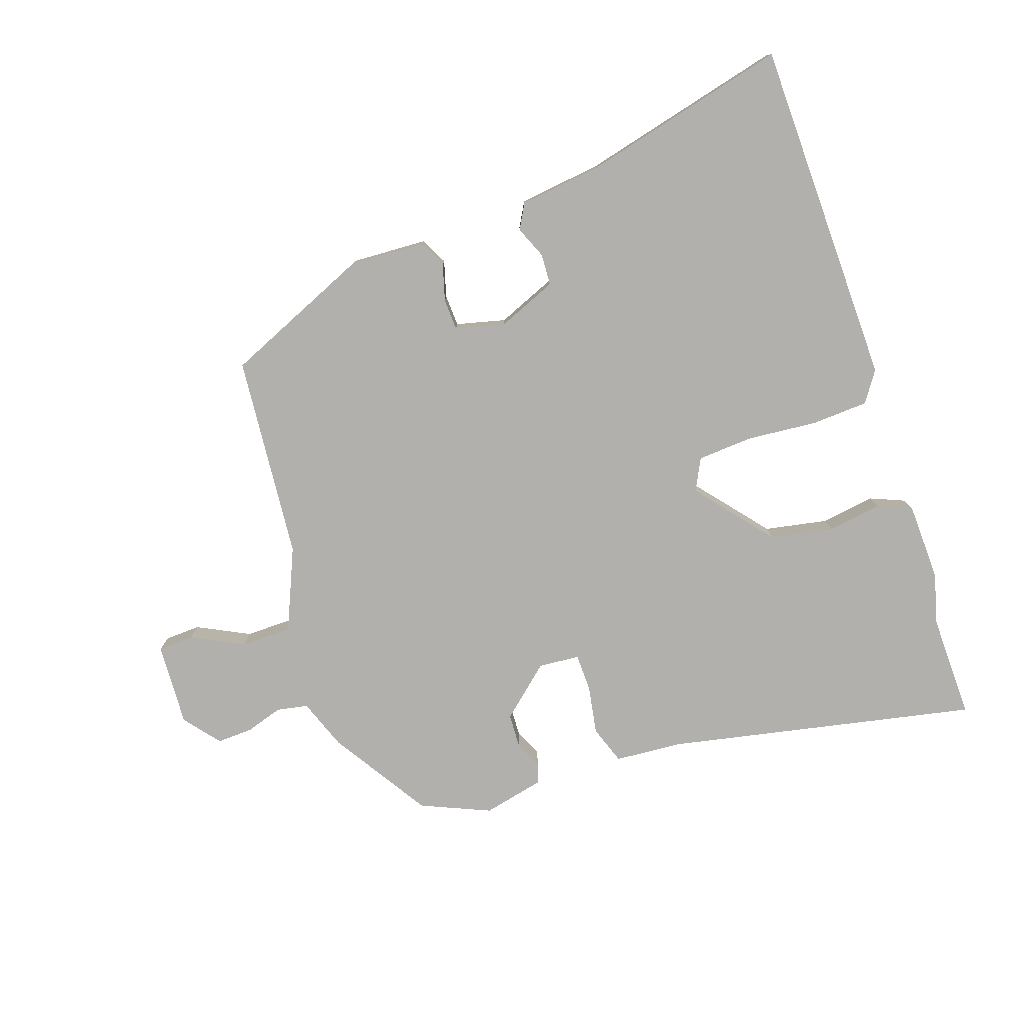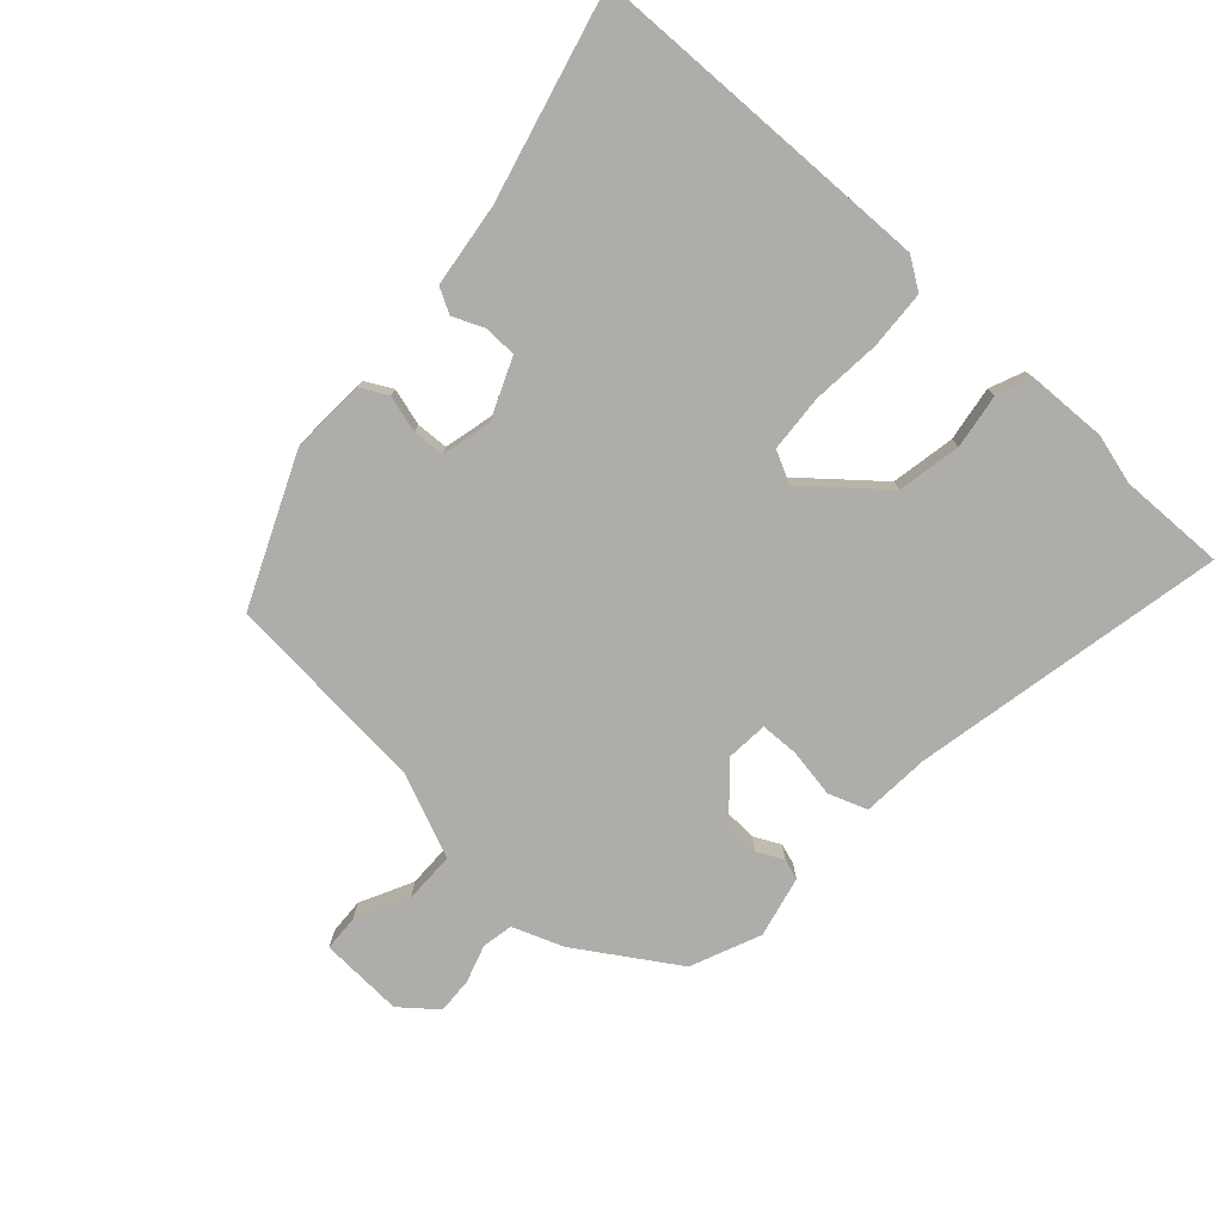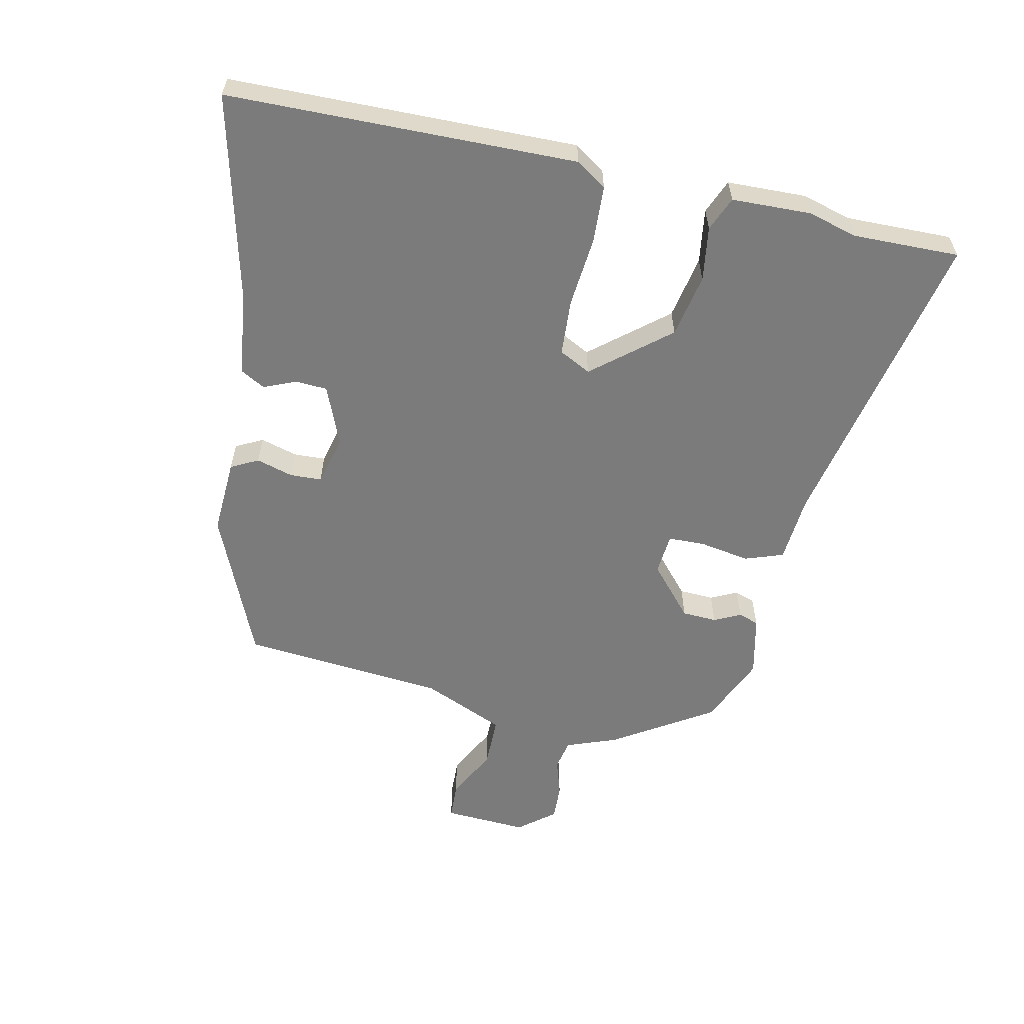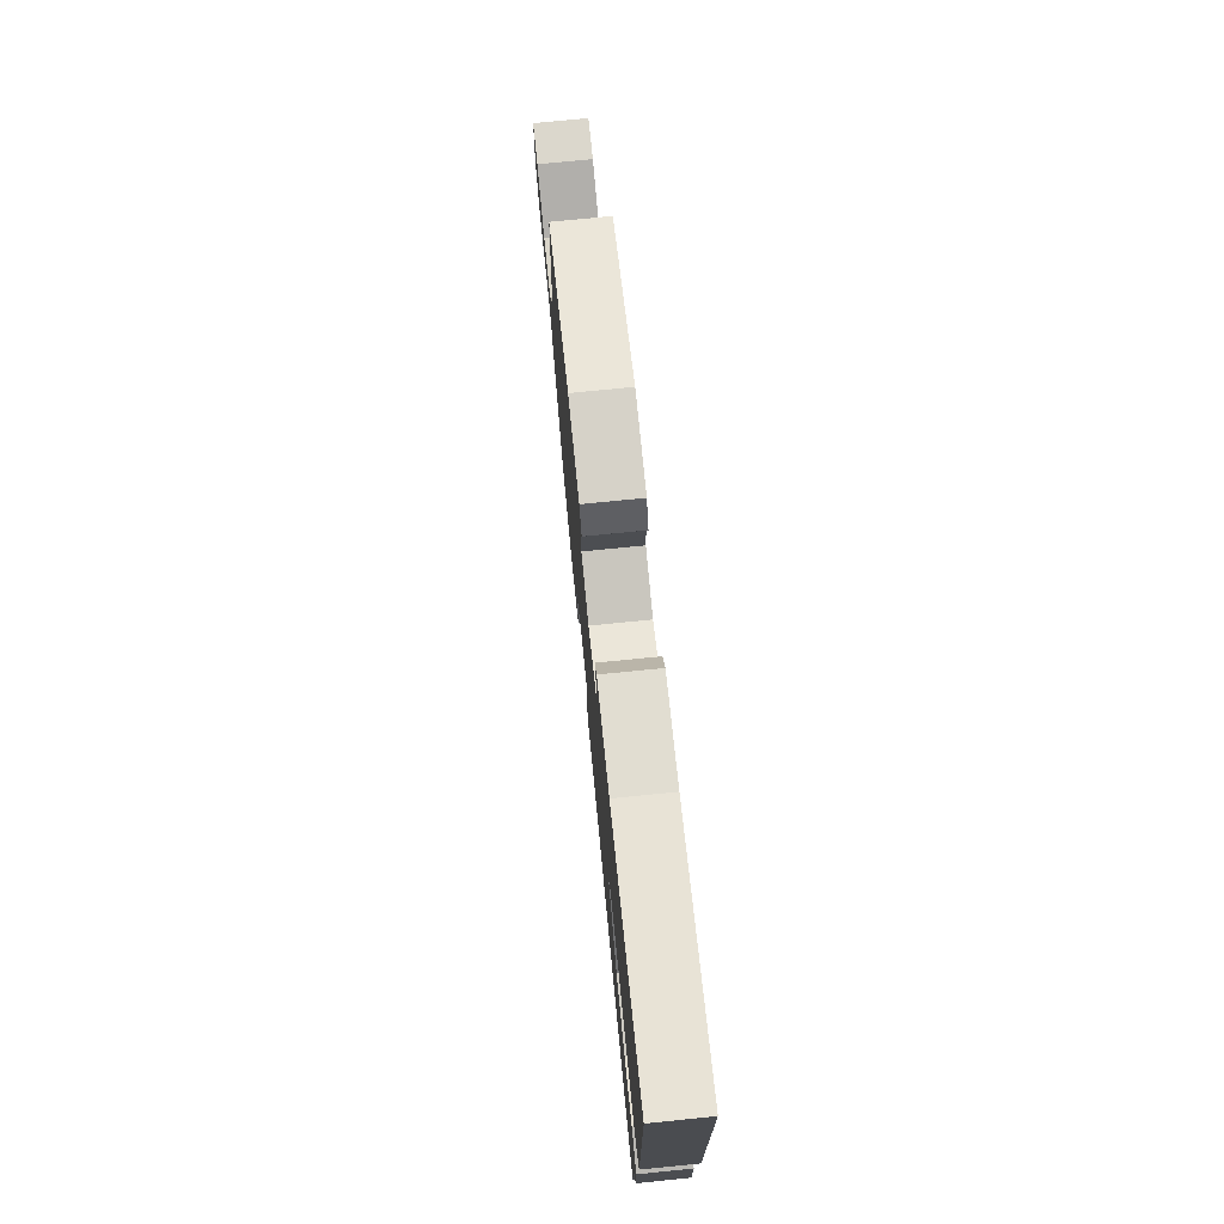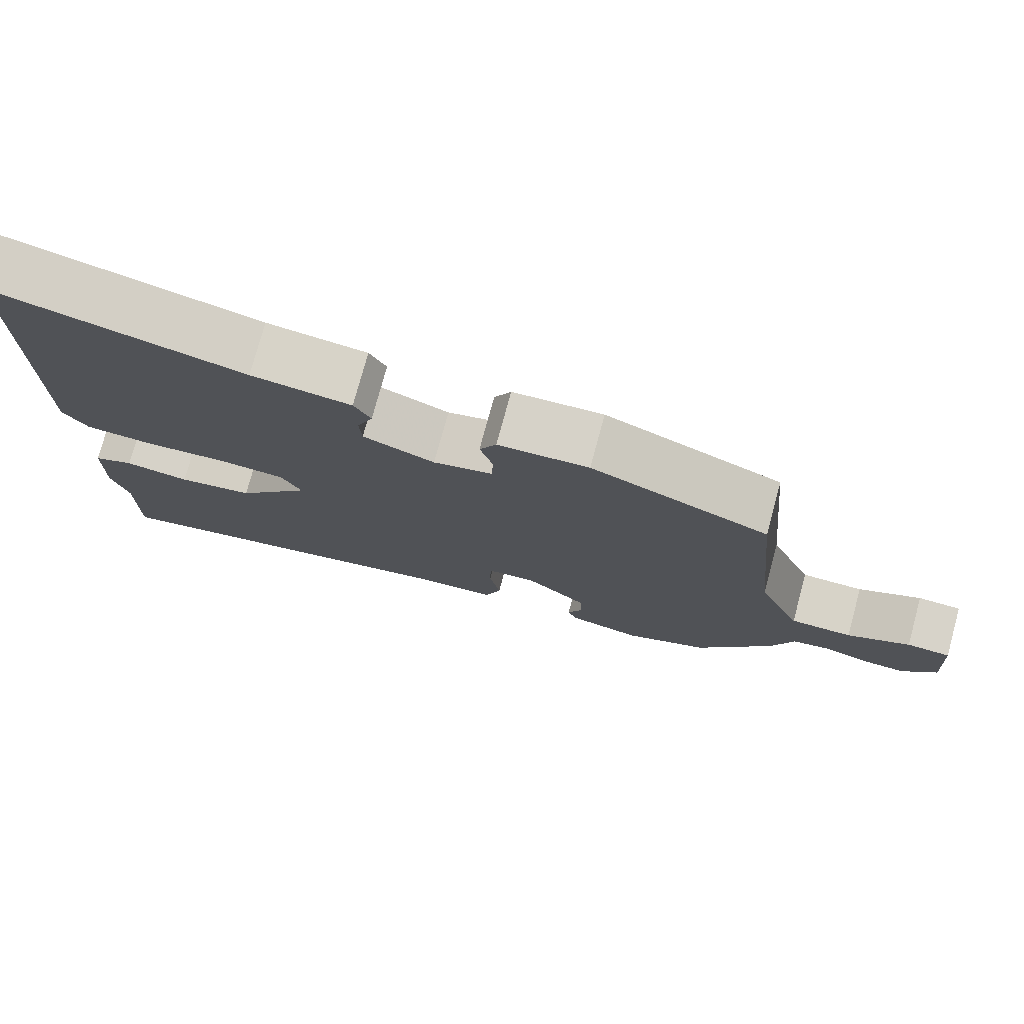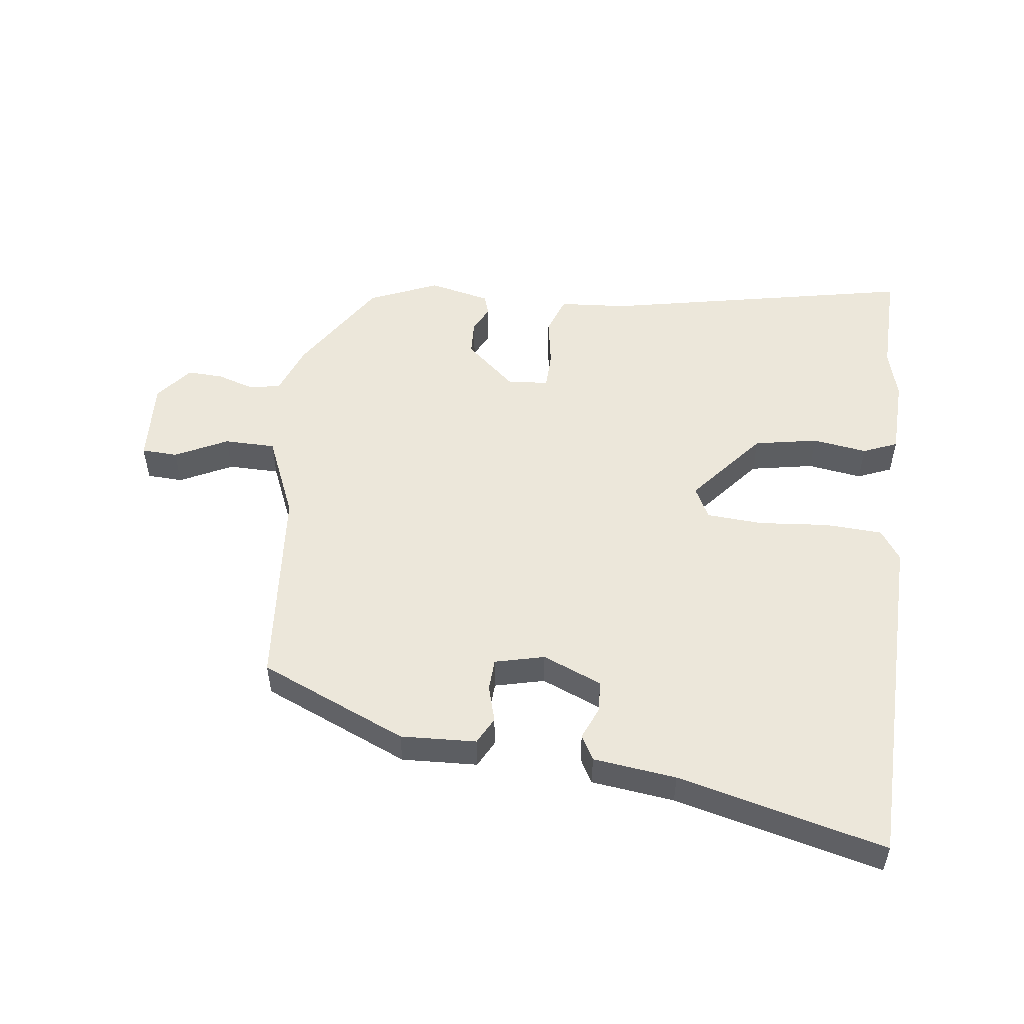
<metadata>
{"format":"obj","ext":"obj","renderer":"f3d","projection":"perspective","resolution":1024,"background":"white","views":[{"elev":-78.7,"azim":19.3,"up":"+Y"},{"elev":-77.1,"azim":48.4,"up":"+Y"},{"elev":-58.5,"azim":78.1,"up":"+Y"},{"elev":75.1,"azim":84.3,"up":"+Z"},{"elev":76.5,"azim":-164.8,"up":"+Z"},{"elev":52.0,"azim":7.8,"up":"+Y"}]}
</metadata>
<code>
v -0.47 0.07 0.356
v -0.237 0.07 0.454
v -0.118 0.07 0.447
v -0.096 0.07 0.404
v -0.113 0.07 0.346
v -0.111 0.07 0.296
v -0.033 0.07 0.276
v 0.061 0.07 0.314
v 0.064 0.07 0.364
v 0.043 0.07 0.415
v 0.065 0.07 0.454
v 0.196 0.07 0.469
v 0.523 0.07 0.547
v 0.529 0.07 -0.002
v 0.496 0.07 -0.05
v 0.405 0.07 -0.054
v 0.295 0.07 -0.043
v 0.206 0.07 -0.048
v 0.18 0.07 -0.098
v 0.278 0.07 -0.218
v 0.378 0.07 -0.238
v 0.464 0.07 -0.226
v 0.518 0.07 -0.249
v 0.521 0.07 -0.374
v 0.499 0.07 -0.452
v 0.501 0.07 -0.62
v 0.011 0.07 -0.515
v -0.096 0.07 -0.506
v -0.117 0.07 -0.445
v -0.103 0.07 -0.367
v -0.104 0.07 -0.308
v -0.169 0.07 -0.302
v -0.249 0.07 -0.371
v -0.252 0.07 -0.426
v -0.232 0.07 -0.468
v -0.243 0.07 -0.5
v -0.34 0.07 -0.521
v -0.449 0.07 -0.473
v -0.547 0.07 -0.316
v -0.576 0.07 -0.236
v -0.625 0.07 -0.226
v -0.684 0.07 -0.244
v -0.741 0.07 -0.246
v -0.786 0.07 -0.189
v -0.778 0.07 -0.057
v -0.721 0.07 -0.055
v -0.639 0.07 -0.097
v -0.558 0.07 -0.097
v -0.501 0.07 0.033
v -0.47 0 0.356
v -0.237 0 0.454
v -0.118 0 0.447
v -0.096 0 0.404
v -0.113 0 0.346
v -0.111 0 0.296
v -0.033 0 0.276
v 0.061 0 0.314
v 0.064 0 0.364
v 0.043 0 0.415
v 0.065 0 0.454
v 0.196 0 0.469
v 0.523 0 0.547
v 0.529 0 -0.002
v 0.496 0 -0.05
v 0.405 0 -0.054
v 0.295 0 -0.043
v 0.206 0 -0.048
v 0.18 0 -0.098
v 0.278 0 -0.218
v 0.378 0 -0.238
v 0.464 0 -0.226
v 0.518 0 -0.249
v 0.521 0 -0.374
v 0.499 0 -0.452
v 0.501 0 -0.62
v 0.011 0 -0.515
v -0.096 0 -0.506
v -0.117 0 -0.445
v -0.103 0 -0.367
v -0.104 0 -0.308
v -0.169 0 -0.302
v -0.249 0 -0.371
v -0.252 0 -0.426
v -0.232 0 -0.468
v -0.243 0 -0.5
v -0.34 0 -0.521
v -0.449 0 -0.473
v -0.547 0 -0.316
v -0.576 0 -0.236
v -0.625 0 -0.226
v -0.684 0 -0.244
v -0.741 0 -0.246
v -0.786 0 -0.189
v -0.778 0 -0.057
v -0.721 0 -0.055
v -0.639 0 -0.097
v -0.558 0 -0.097
v -0.501 0 0.033
f 45 46 47
f 44 45 47
f 43 44 47
f 42 43 47
f 41 42 47
f 40 41 47 48
f 40 48 49
f 39 40 49
f 38 39 49
f 37 38 49
f 36 37 49
f 35 36 49
f 34 35 49
f 27 28 29 30
f 27 30 31
f 26 27 31
f 25 26 31
f 24 25 31
f 23 24 31
f 22 23 31
f 21 22 31
f 20 21 31 32
f 15 16 17
f 14 15 17
f 13 14 17
f 12 13 17
f 11 12 17
f 10 11 17
f 9 10 17
f 8 9 17 18
f 7 8 18 19
f 3 4 5
f 2 3 5
f 1 2 5
f 49 1 5
f 49 5 6
f 33 34 49
f 49 6 7
f 33 49 7
f 32 33 7
f 19 20 32
f 7 19 32
f 96 95 94
f 96 94 93
f 96 93 92
f 96 92 91
f 96 91 90
f 97 96 90 89
f 98 97 89
f 98 89 88
f 98 88 87
f 98 87 86
f 98 86 85
f 98 85 84
f 98 84 83
f 79 78 77 76
f 80 79 76
f 80 76 75
f 80 75 74
f 80 74 73
f 80 73 72
f 80 72 71
f 80 71 70
f 81 80 70 69
f 66 65 64
f 66 64 63
f 66 63 62
f 66 62 61
f 66 61 60
f 66 60 59
f 66 59 58
f 67 66 58 57
f 68 67 57 56
f 54 53 52
f 54 52 51
f 54 51 50
f 54 50 98
f 55 54 98
f 98 83 82
f 56 55 98
f 56 98 82
f 56 82 81
f 81 69 68
f 81 68 56
f 1 50 51 2
f 2 51 52 3
f 3 52 53 4
f 4 53 54 5
f 5 54 55 6
f 6 55 56 7
f 7 56 57 8
f 8 57 58 9
f 9 58 59 10
f 10 59 60 11
f 11 60 61 12
f 12 61 62 13
f 13 62 63 14
f 14 63 64 15
f 15 64 65 16
f 16 65 66 17
f 17 66 67 18
f 18 67 68 19
f 19 68 69 20
f 20 69 70 21
f 21 70 71 22
f 22 71 72 23
f 23 72 73 24
f 24 73 74 25
f 25 74 75 26
f 26 75 76 27
f 27 76 77 28
f 28 77 78 29
f 29 78 79 30
f 30 79 80 31
f 31 80 81 32
f 32 81 82 33
f 33 82 83 34
f 34 83 84 35
f 35 84 85 36
f 36 85 86 37
f 37 86 87 38
f 38 87 88 39
f 39 88 89 40
f 40 89 90 41
f 41 90 91 42
f 42 91 92 43
f 43 92 93 44
f 44 93 94 45
f 45 94 95 46
f 46 95 96 47
f 47 96 97 48
f 48 97 98 49
f 49 98 50 1

</code>
